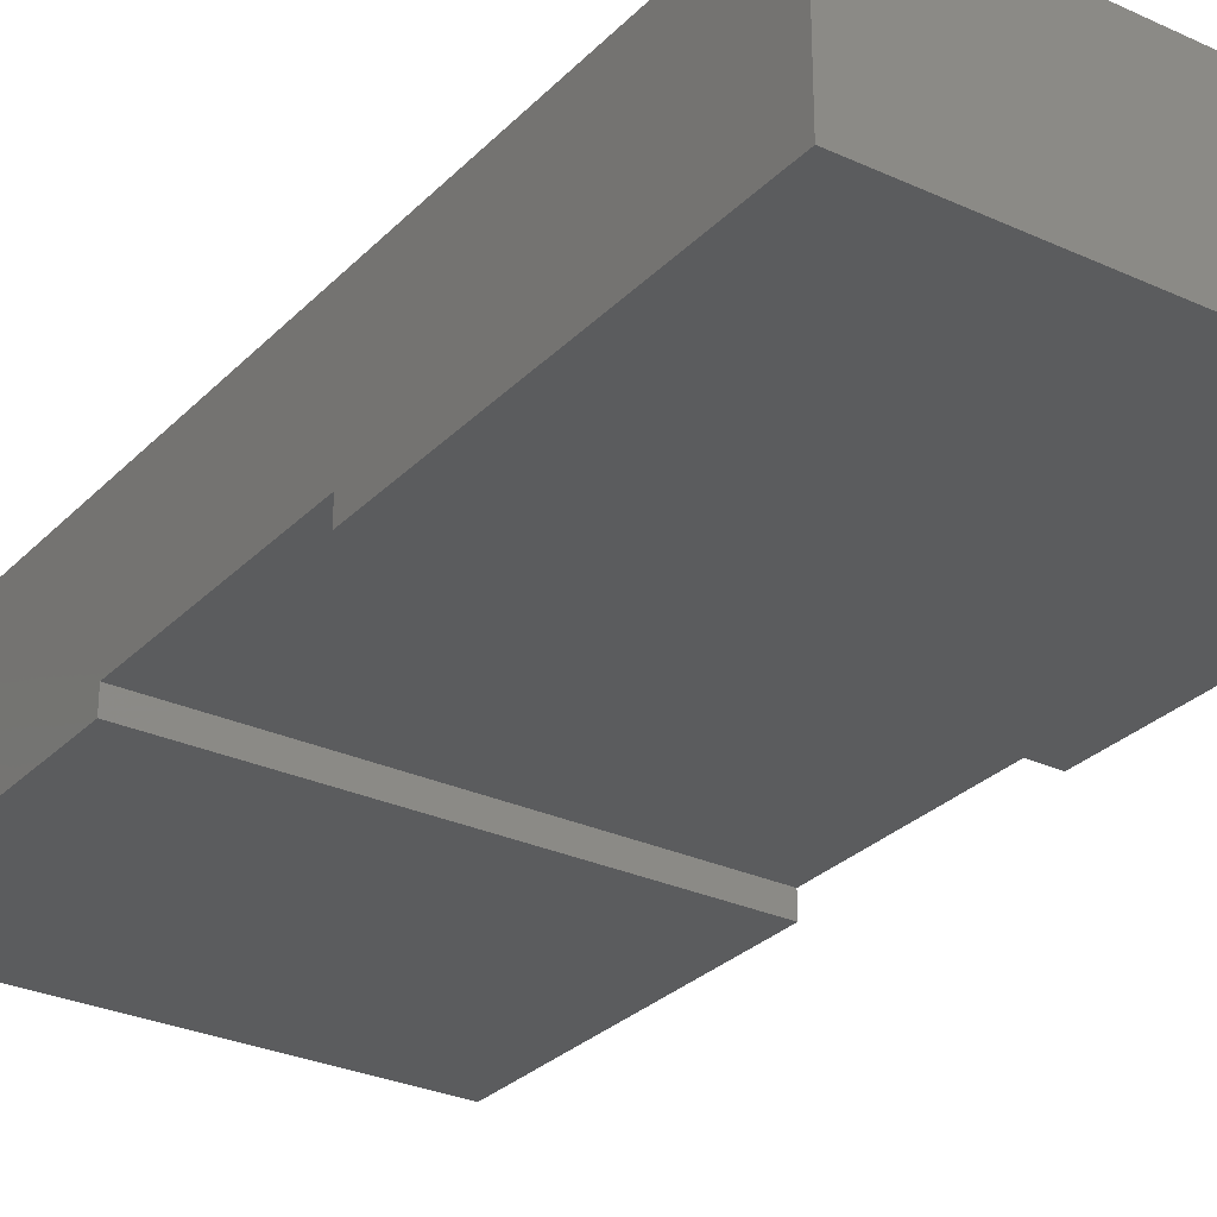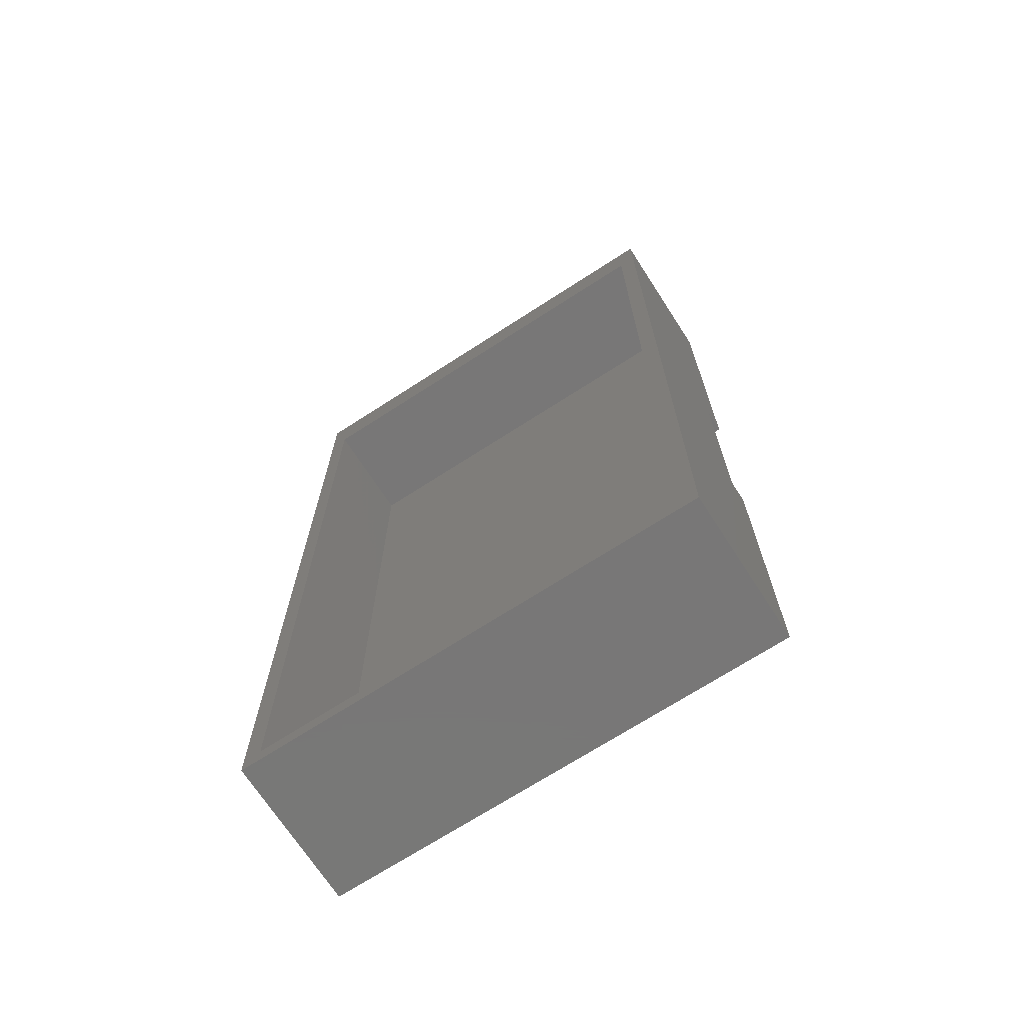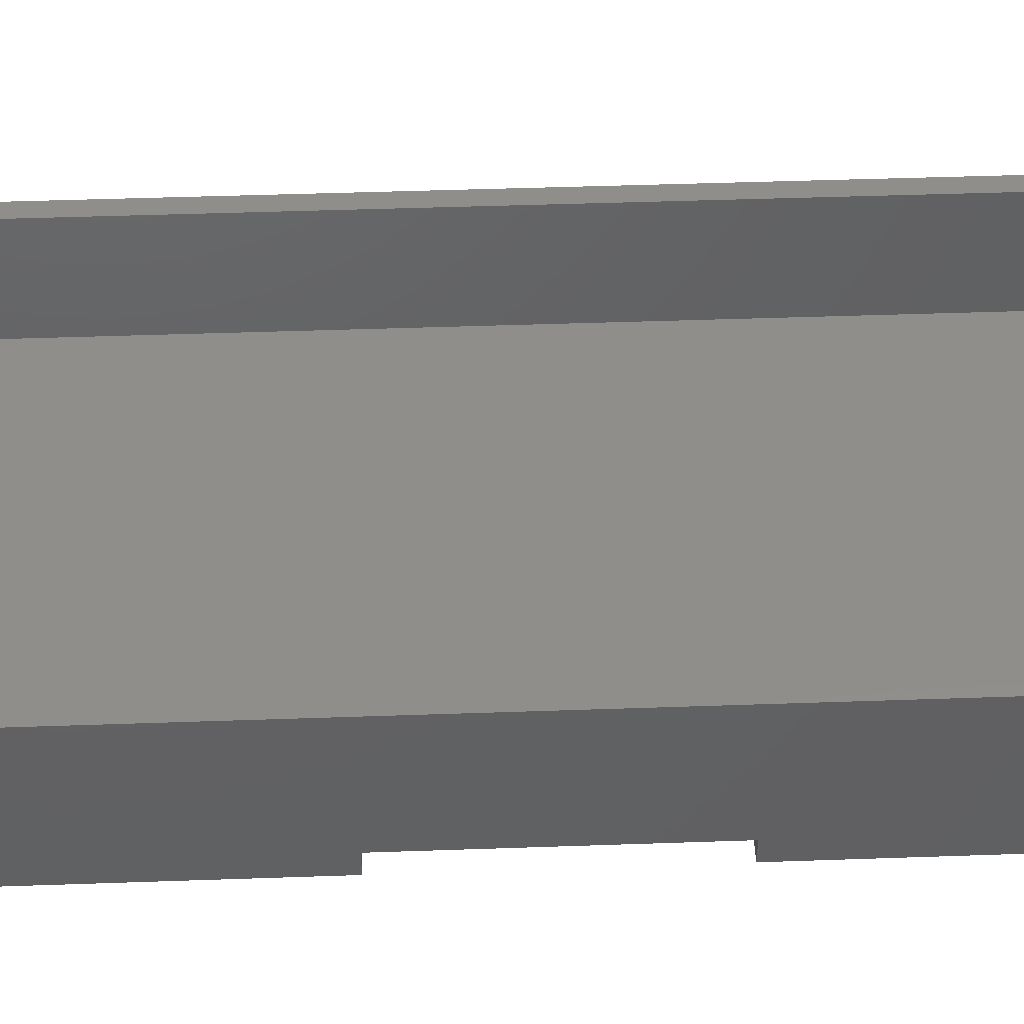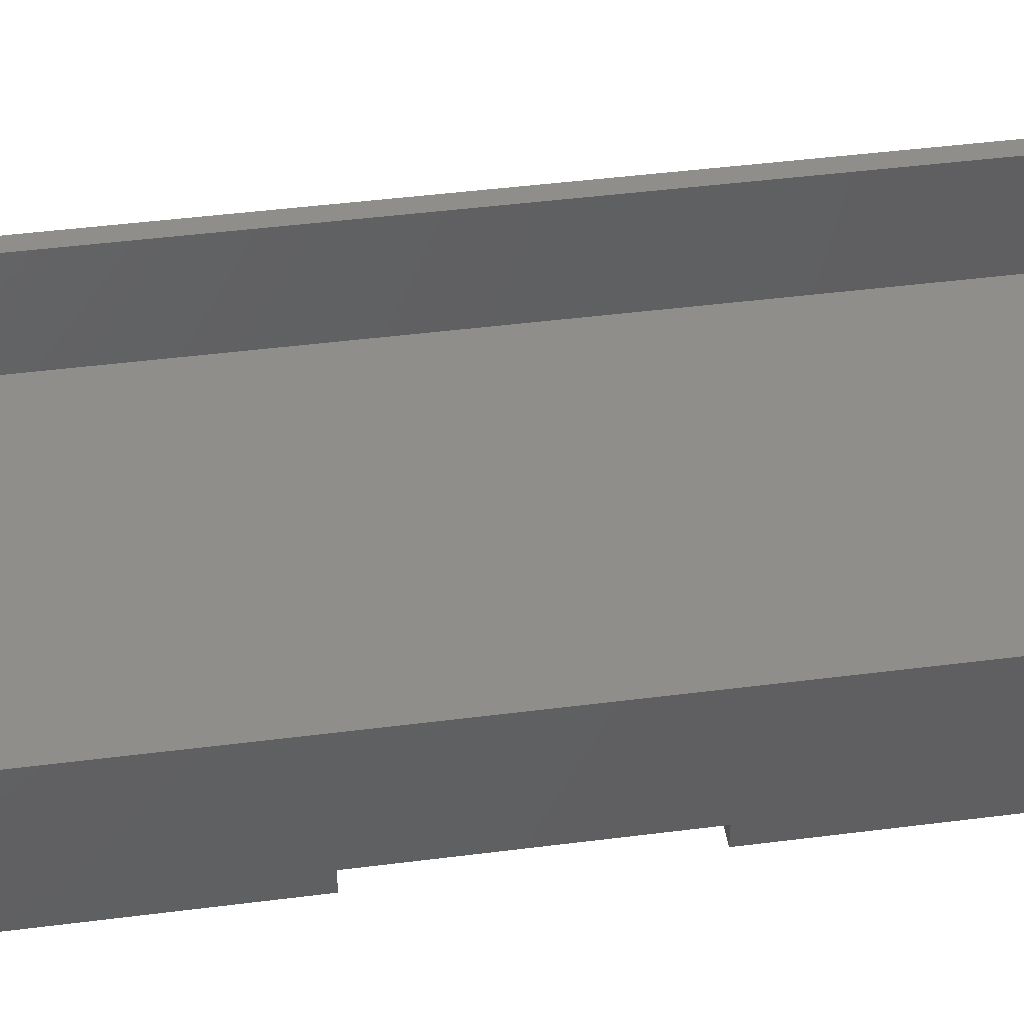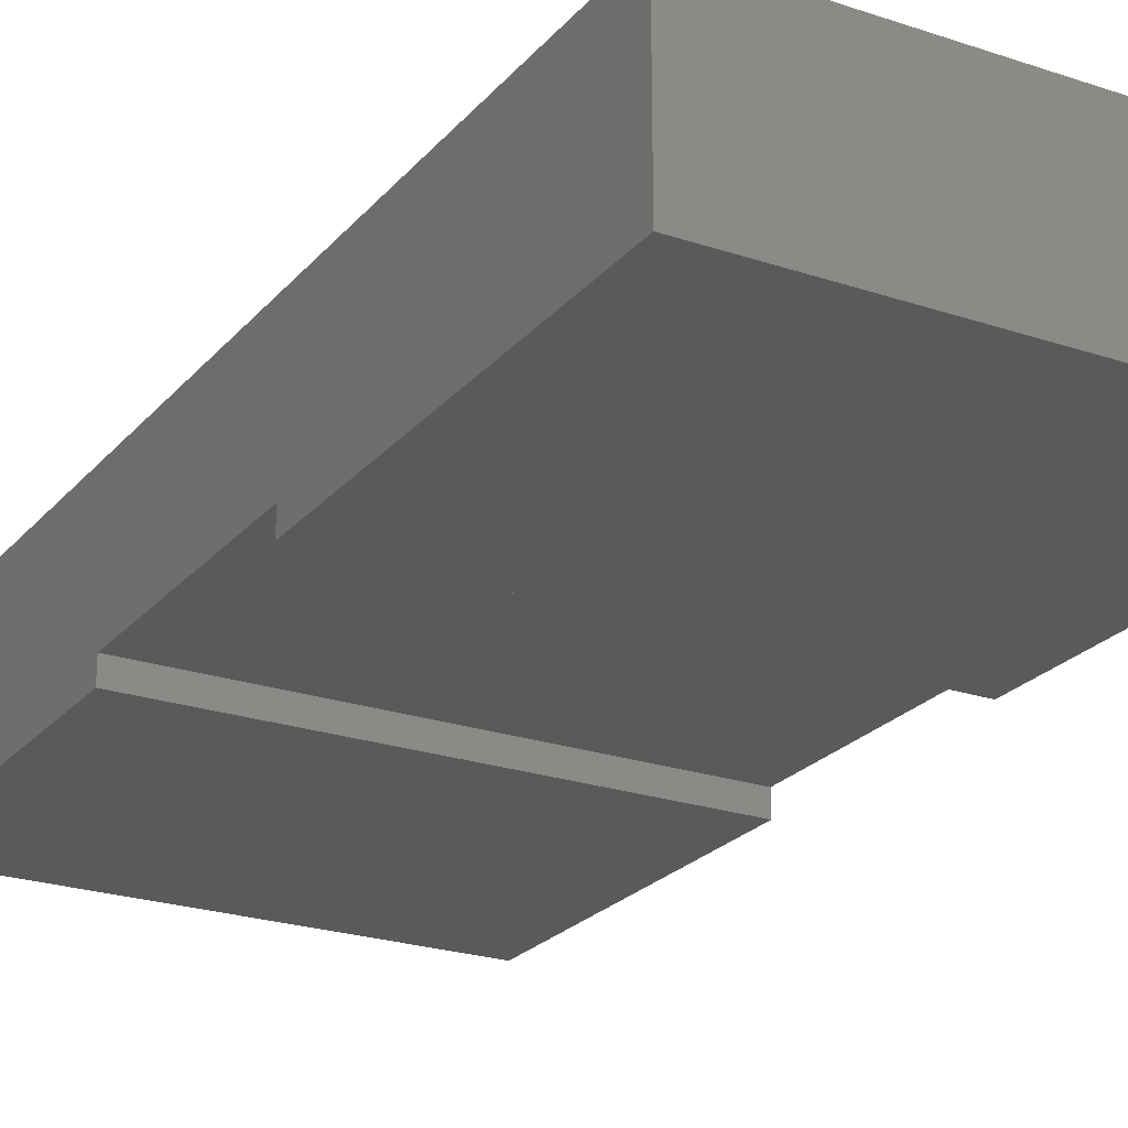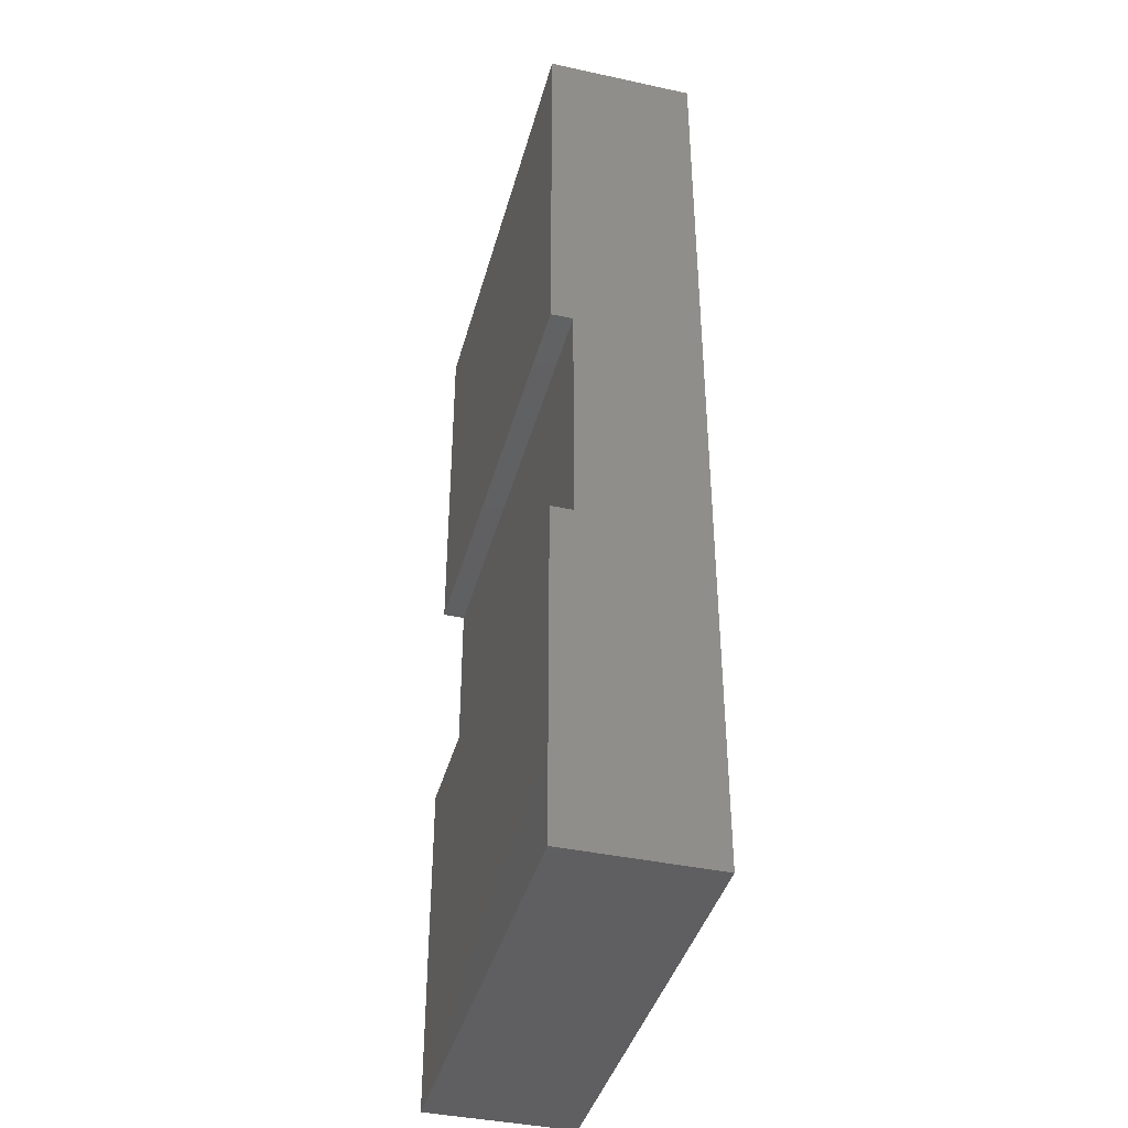
<metadata>
{"format":"stl","ext":"stl","renderer":"f3d","projection":"perspective","resolution":1024,"background":"white","views":[{"elev":-28.8,"azim":145.5,"up":"+Z"},{"elev":-70.2,"azim":32.9,"up":"+Y"},{"elev":46.2,"azim":-92.3,"up":"+Z"},{"elev":45.9,"azim":81.7,"up":"+Z"},{"elev":-23.5,"azim":150.4,"up":"+Z"},{"elev":-40.4,"azim":-104.9,"up":"+Y"}]}
</metadata>
<code>
# stl→obj: 32 verts, 56 faces
v 0 31.6 0
v 0 0 0
v 0 31.6 2
v 0 53.6 2
v 0 88.8 0
v 0 53.6 0
v 0 88.8 13.6
v 0 0 13.6
v 42.2 88.8 13.6
v 40.6 83.6 13.6
v 42.2 0 13.6
v 1.6 83.6 13.6
v 40.6 1.6 13.6
v 1.6 1.6 13.6
v 42.2 53.6 2
v 42.2 88.8 0
v 42.2 31.6 2
v 42.2 0 0
v 42.2 31.6 0
v 42.2 53.6 0
v 1.6 83.6 3.6
v 1.6 1.6 3.6
v 40.6 1.6 3.6
v 40.6 83.6 3.6
v 1.6 85.6 11.6
v 1.6 87.6 1.6
v 1.6 87.6 11.6
v 1.6 85.6 1.6
v 40.6 87.6 11.6
v 40.6 85.6 11.6
v 40.6 85.6 1.6
v 40.6 87.6 1.6
f 1 2 3
f 4 5 6
f 5 4 7
f 8 4 3
f 8 3 2
f 4 8 7
f 9 10 11
f 9 12 10
f 8 12 7
f 7 12 9
f 13 11 10
f 14 11 13
f 14 8 11
f 12 8 14
f 9 15 16
f 11 15 9
f 15 11 17
f 18 17 11
f 17 18 19
f 16 15 20
f 2 19 18
f 19 2 1
f 6 16 20
f 16 6 5
f 2 11 8
f 11 2 18
f 16 7 9
f 7 16 5
f 14 21 12
f 21 14 22
f 23 10 24
f 10 23 13
f 21 23 24
f 23 21 22
f 23 14 13
f 14 23 22
f 21 10 12
f 10 21 24
f 3 15 17
f 15 3 4
f 19 3 17
f 3 19 1
f 6 15 4
f 15 6 20
f 25 26 27
f 26 25 28
f 25 29 30
f 29 25 27
f 31 29 32
f 29 31 30
f 26 31 32
f 31 26 28
f 31 25 30
f 25 31 28
f 26 29 27
f 29 26 32

</code>
